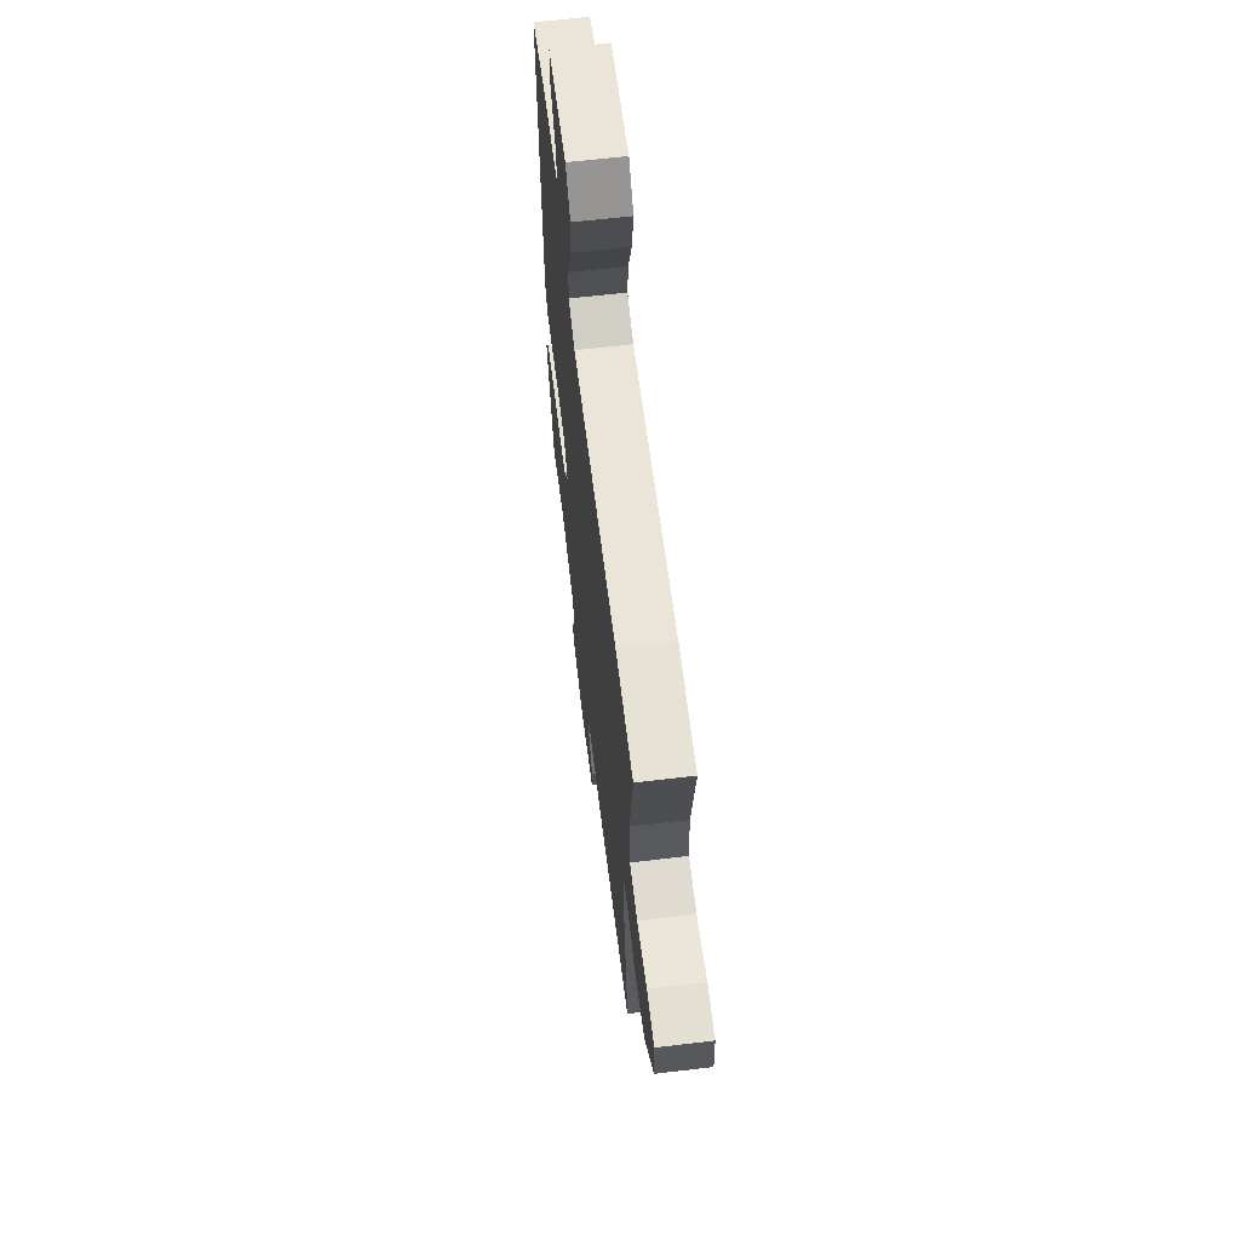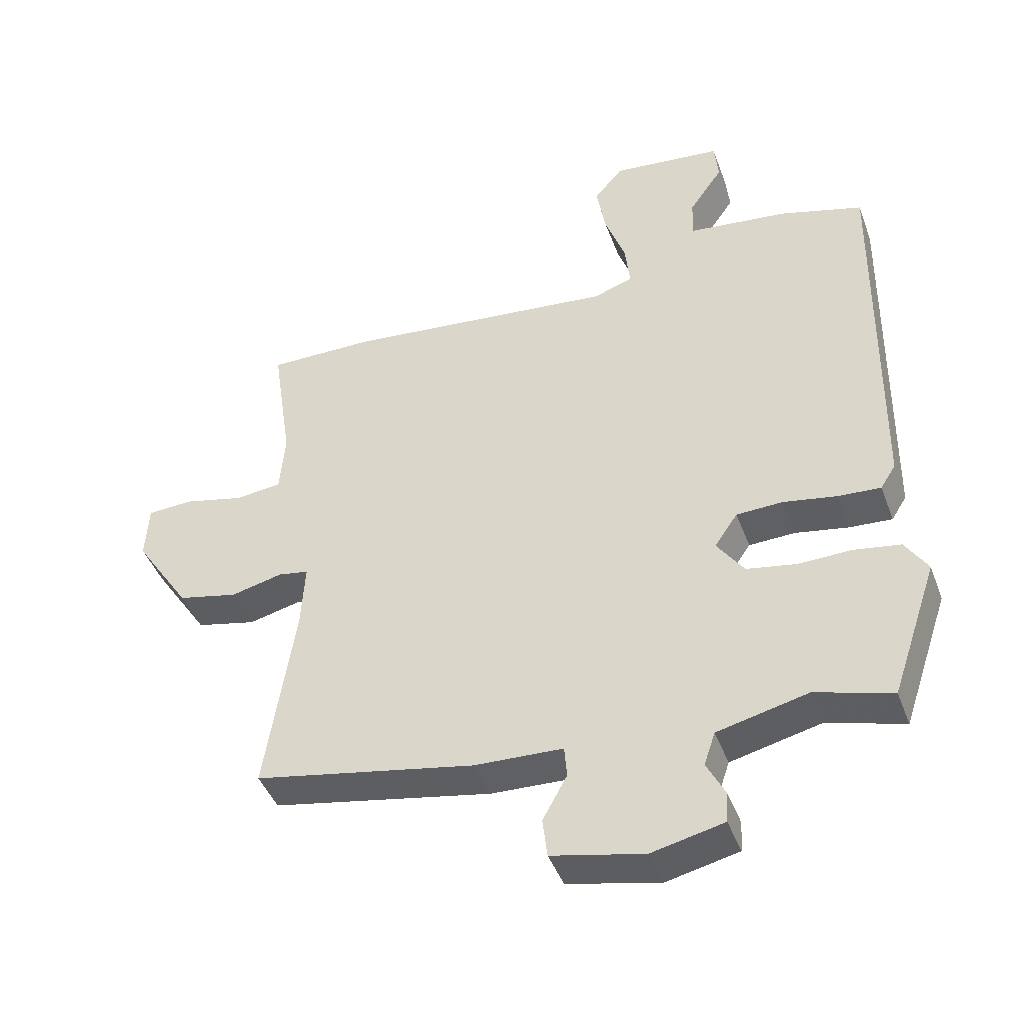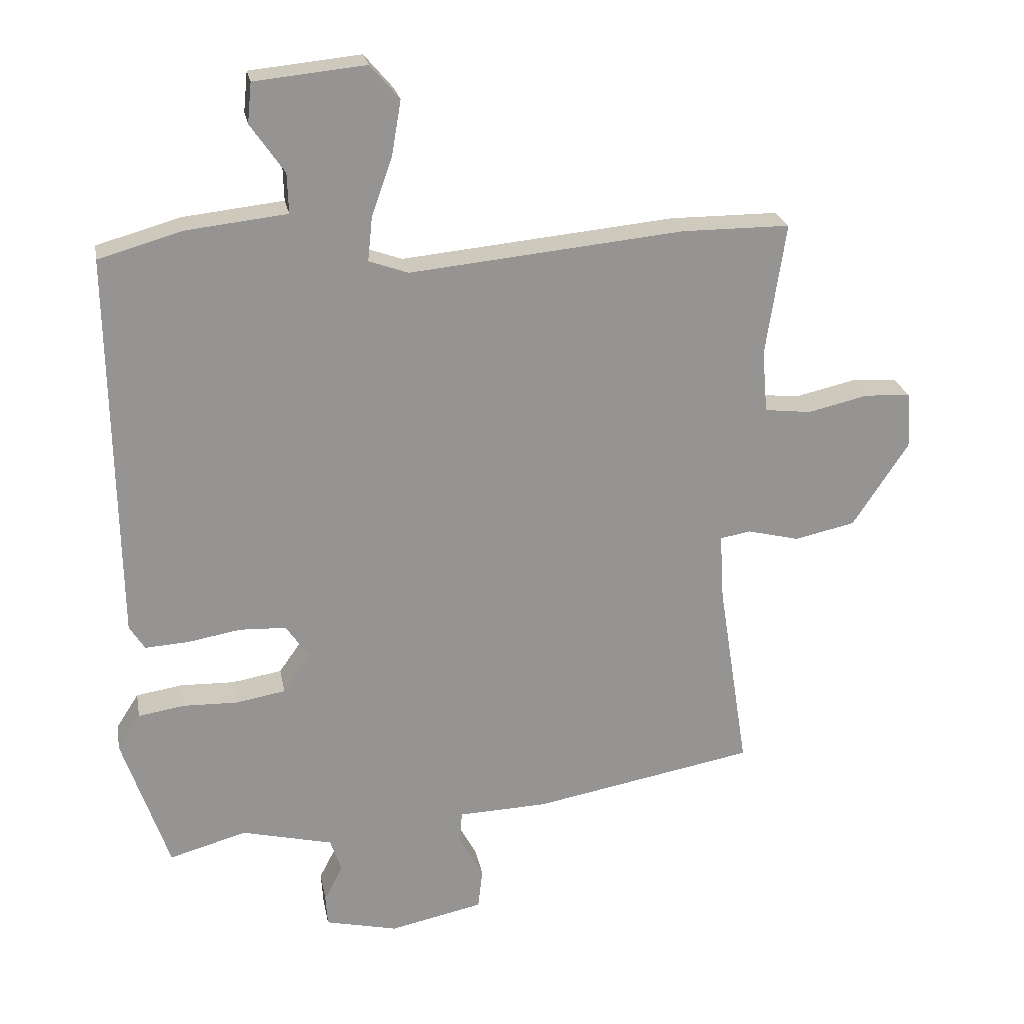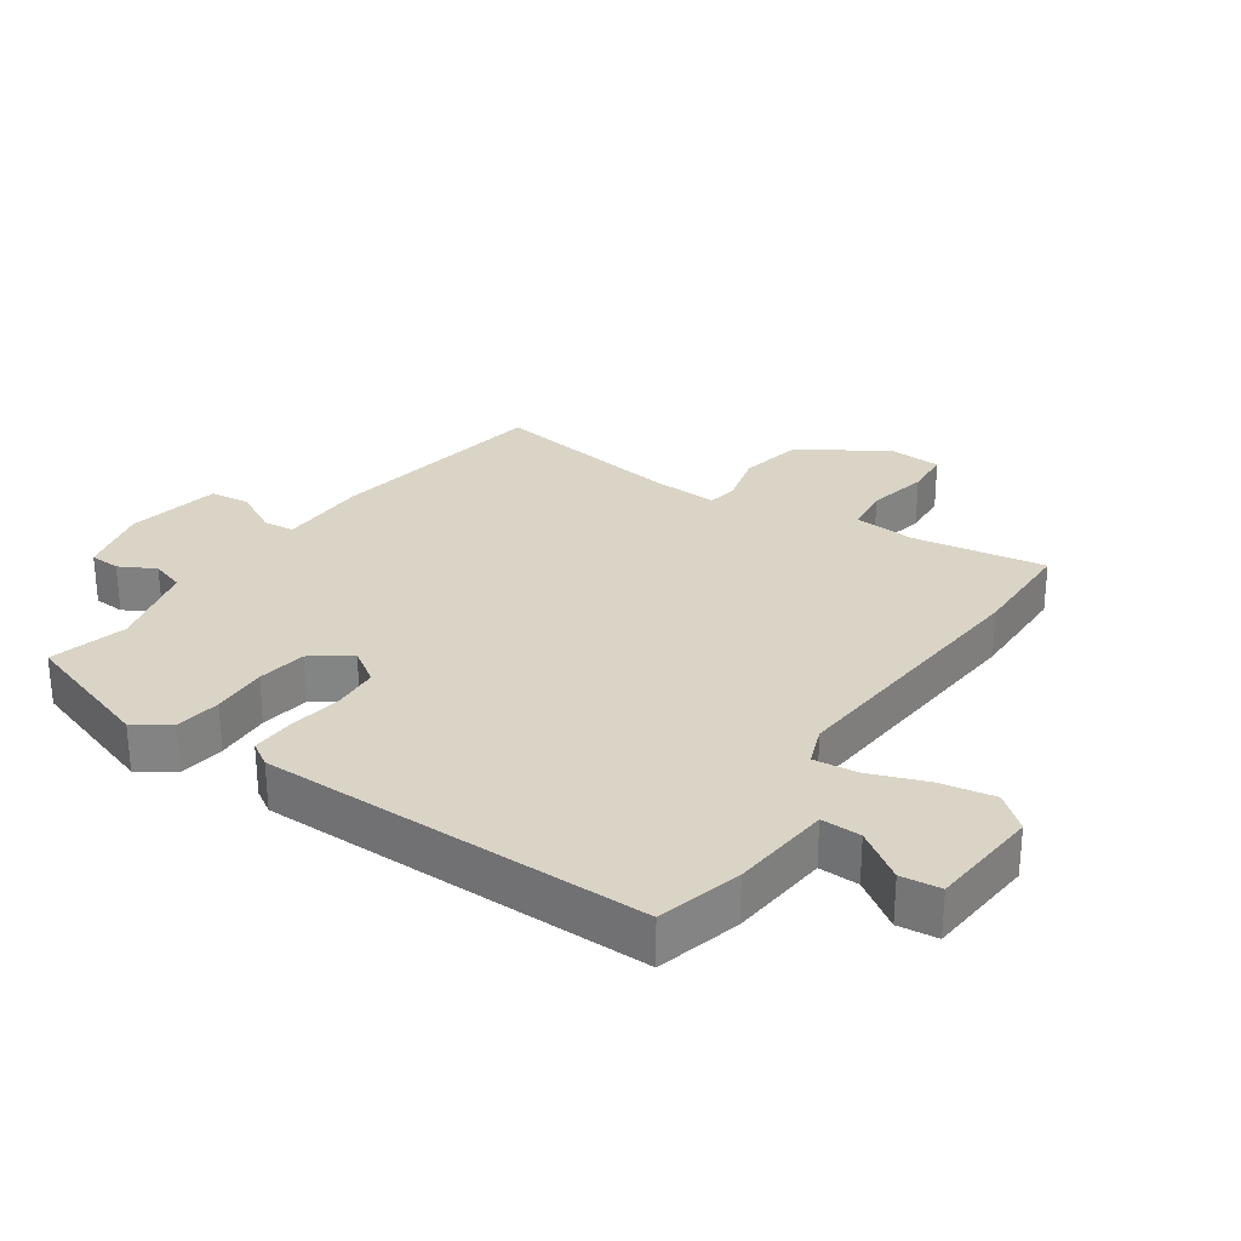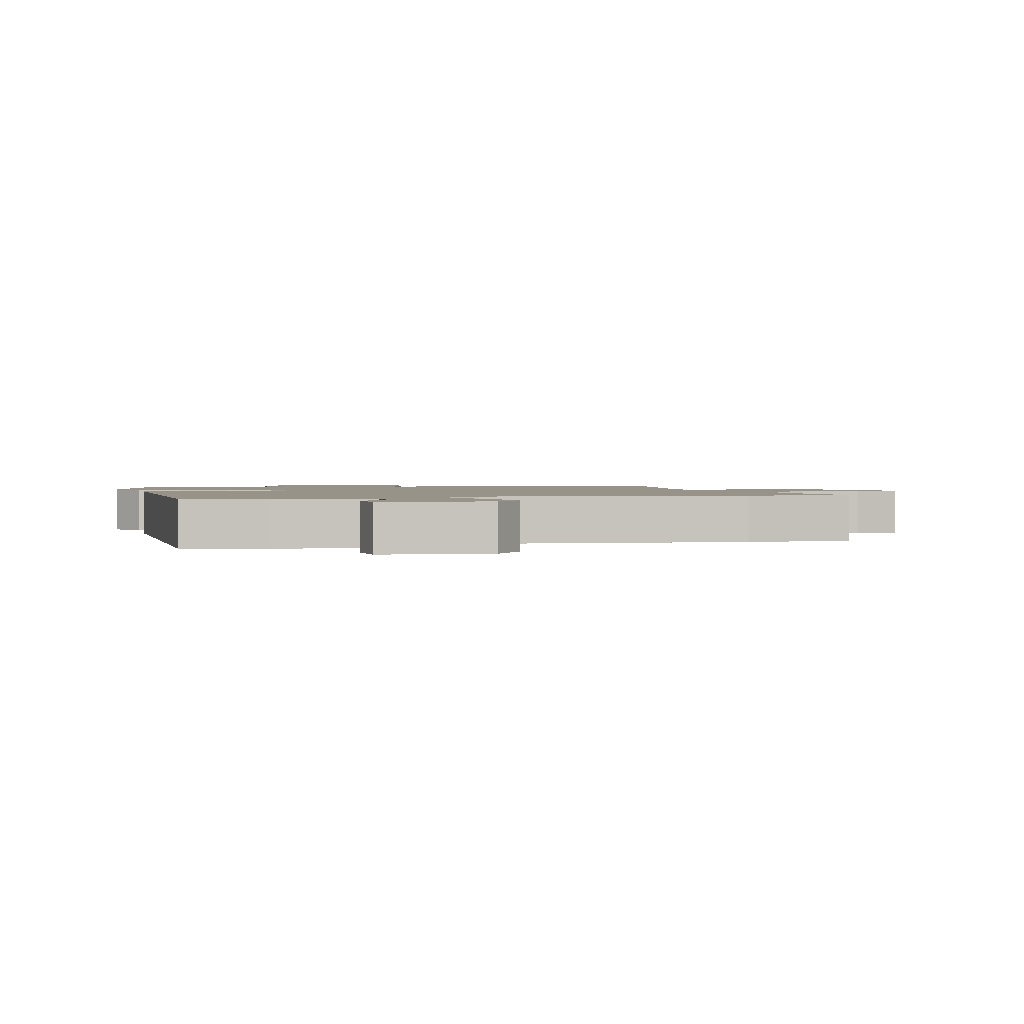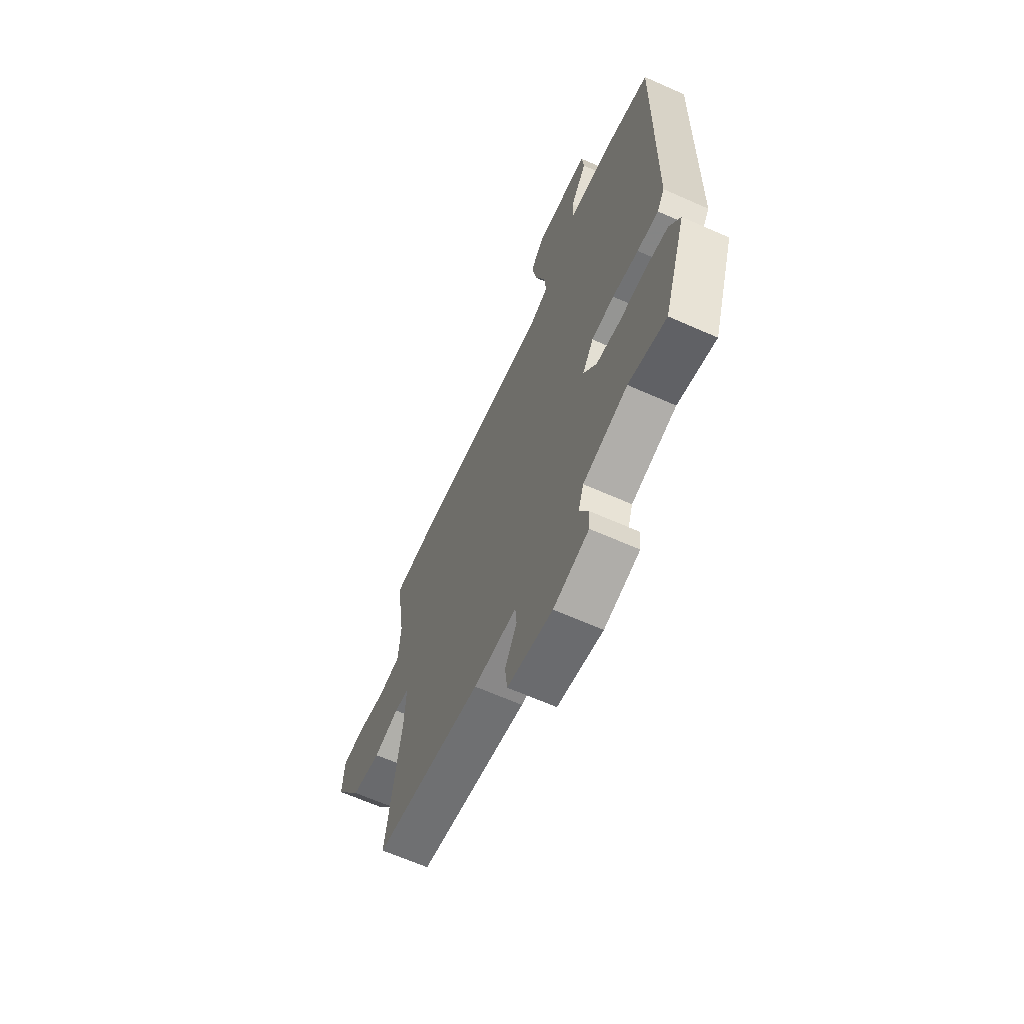
<metadata>
{"format":"obj","ext":"obj","renderer":"f3d","projection":"perspective","resolution":1024,"background":"white","views":[{"elev":63.9,"azim":83.2,"up":"+Z"},{"elev":-43.5,"azim":-160.4,"up":"+Z"},{"elev":23.2,"azim":-10.4,"up":"+Z"},{"elev":28.9,"azim":-56.4,"up":"+Y"},{"elev":1.6,"azim":-15.0,"up":"+Y"},{"elev":-65.0,"azim":-114.1,"up":"+Z"}]}
</metadata>
<code>
v -0.471 0.07 0.504
v -0.345 0.07 0.54
v -0.194 0.07 0.557
v -0.196 0.07 0.617
v -0.247 0.07 0.69
v -0.241 0.07 0.75
v -0.074 0.07 0.767
v -0.03 0.07 0.716
v -0.044 0.07 0.634
v -0.075 0.07 0.547
v -0.082 0.07 0.48
v -0.023 0.07 0.459
v 0.388 0.07 0.5
v 0.551 0.07 0.5
v 0.521 0.07 0.3
v 0.529 0.07 0.207
v 0.599 0.07 0.199
v 0.69 0.07 0.22
v 0.759 0.07 0.216
v 0.764 0.07 0.132
v 0.68 0.07 0.005
v 0.589 0.07 -0.015
v 0.511 0.07 0.004
v 0.465 0.07 -0.004
v 0.471 0.07 -0.104
v 0.516 0.07 -0.393
v 0.182 0.07 -0.455
v 0.048 0.07 -0.46
v 0.044 0.07 -0.507
v 0.081 0.07 -0.574
v 0.074 0.07 -0.634
v -0.066 0.07 -0.664
v -0.175 0.07 -0.639
v -0.178 0.07 -0.593
v -0.15 0.07 -0.539
v -0.167 0.07 -0.489
v -0.304 0.07 -0.456
v -0.42 0.07 -0.489
v -0.49 0.07 -0.284
v -0.456 0.07 -0.231
v -0.387 0.07 -0.22
v -0.304 0.07 -0.222
v -0.23 0.07 -0.209
v -0.189 0.07 -0.151
v -0.224 0.07 -0.1
v -0.294 0.07 -0.097
v -0.374 0.07 -0.111
v -0.439 0.07 -0.115
v -0.462 0.07 -0.079
v -0.471 0 0.504
v -0.345 0 0.54
v -0.194 0 0.557
v -0.196 0 0.617
v -0.247 0 0.69
v -0.241 0 0.75
v -0.074 0 0.767
v -0.03 0 0.716
v -0.044 0 0.634
v -0.075 0 0.547
v -0.082 0 0.48
v -0.023 0 0.459
v 0.388 0 0.5
v 0.551 0 0.5
v 0.521 0 0.3
v 0.529 0 0.207
v 0.599 0 0.199
v 0.69 0 0.22
v 0.759 0 0.216
v 0.764 0 0.132
v 0.68 0 0.005
v 0.589 0 -0.015
v 0.511 0 0.004
v 0.465 0 -0.004
v 0.471 0 -0.104
v 0.516 0 -0.393
v 0.182 0 -0.455
v 0.048 0 -0.46
v 0.044 0 -0.507
v 0.081 0 -0.574
v 0.074 0 -0.634
v -0.066 0 -0.664
v -0.175 0 -0.639
v -0.178 0 -0.593
v -0.15 0 -0.539
v -0.167 0 -0.489
v -0.304 0 -0.456
v -0.42 0 -0.489
v -0.49 0 -0.284
v -0.456 0 -0.231
v -0.387 0 -0.22
v -0.304 0 -0.222
v -0.23 0 -0.209
v -0.189 0 -0.151
v -0.224 0 -0.1
v -0.294 0 -0.097
v -0.374 0 -0.111
v -0.439 0 -0.115
v -0.462 0 -0.079
f 46 47 48 49
f 45 46 49 1
f 44 45 1 2
f 39 40 41 42
f 37 38 39 42
f 36 37 42 43
f 35 36 43 44
f 33 34 35
f 32 33 35
f 29 30 31 32
f 28 29 32 35
f 25 26 27 28
f 24 25 28 35
f 20 21 22 23
f 20 23 24
f 17 18 19 20
f 16 17 20 24
f 15 16 24 35
f 12 13 14 15
f 7 8 9 10
f 7 10 11
f 4 5 6 7
f 3 4 7 11
f 44 2 3 11
f 12 15 35 44
f 11 12 44
f 98 97 96 95
f 50 98 95 94
f 51 50 94 93
f 91 90 89 88
f 91 88 87 86
f 92 91 86 85
f 93 92 85 84
f 84 83 82
f 84 82 81
f 81 80 79 78
f 84 81 78 77
f 77 76 75 74
f 84 77 74 73
f 72 71 70 69
f 73 72 69
f 69 68 67 66
f 73 69 66 65
f 84 73 65 64
f 64 63 62 61
f 59 58 57 56
f 60 59 56
f 56 55 54 53
f 60 56 53 52
f 60 52 51 93
f 93 84 64 61
f 93 61 60
f 1 50 51 2
f 2 51 52 3
f 3 52 53 4
f 4 53 54 5
f 5 54 55 6
f 6 55 56 7
f 7 56 57 8
f 8 57 58 9
f 9 58 59 10
f 10 59 60 11
f 11 60 61 12
f 12 61 62 13
f 13 62 63 14
f 14 63 64 15
f 15 64 65 16
f 16 65 66 17
f 17 66 67 18
f 18 67 68 19
f 19 68 69 20
f 20 69 70 21
f 21 70 71 22
f 22 71 72 23
f 23 72 73 24
f 24 73 74 25
f 25 74 75 26
f 26 75 76 27
f 27 76 77 28
f 28 77 78 29
f 29 78 79 30
f 30 79 80 31
f 31 80 81 32
f 32 81 82 33
f 33 82 83 34
f 34 83 84 35
f 35 84 85 36
f 36 85 86 37
f 37 86 87 38
f 38 87 88 39
f 39 88 89 40
f 40 89 90 41
f 41 90 91 42
f 42 91 92 43
f 43 92 93 44
f 44 93 94 45
f 45 94 95 46
f 46 95 96 47
f 47 96 97 48
f 48 97 98 49
f 49 98 50 1

</code>
